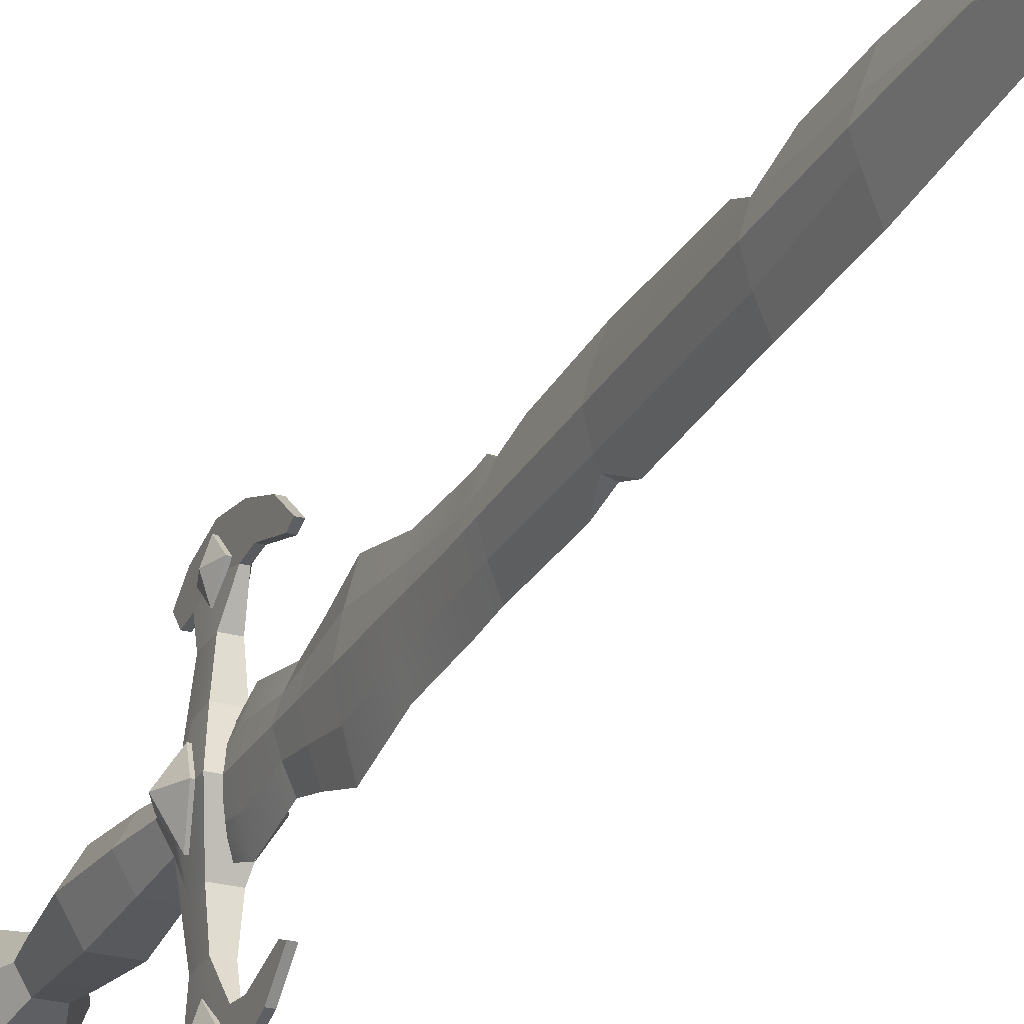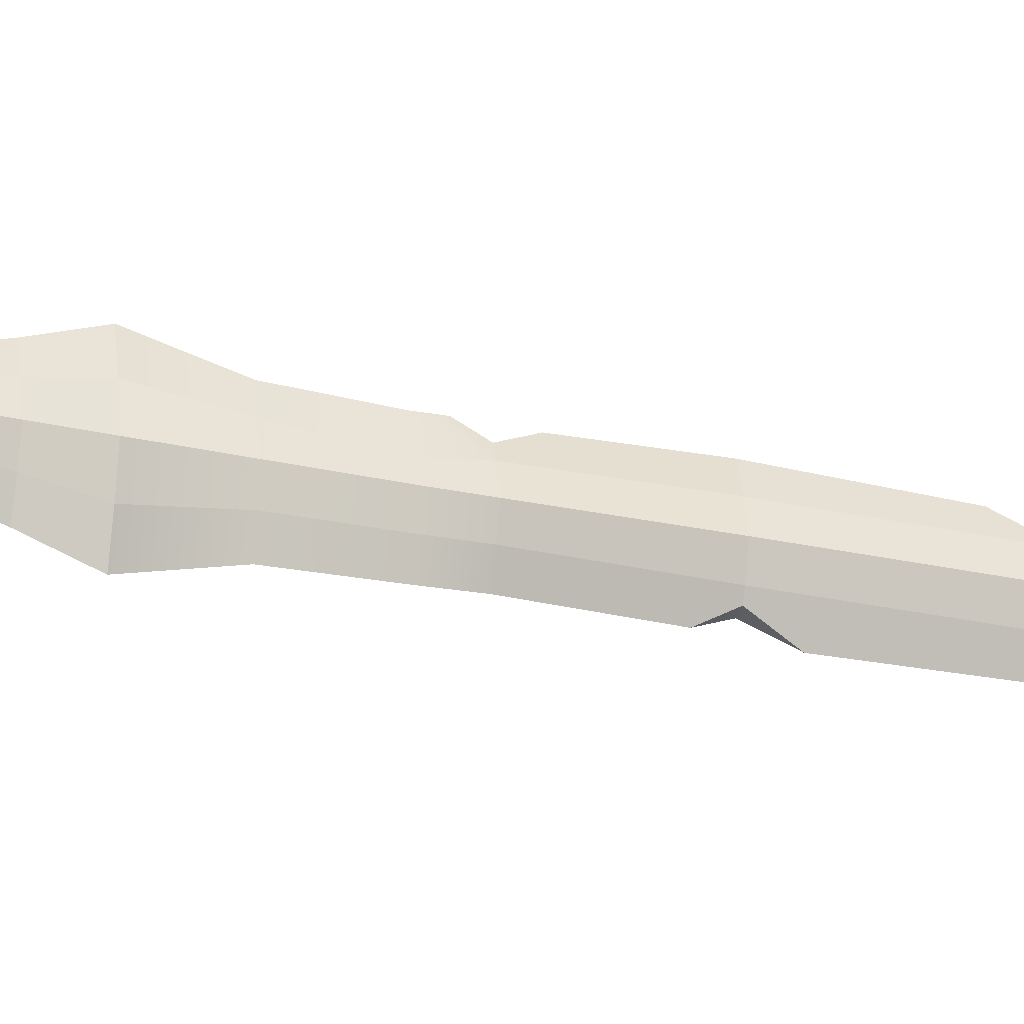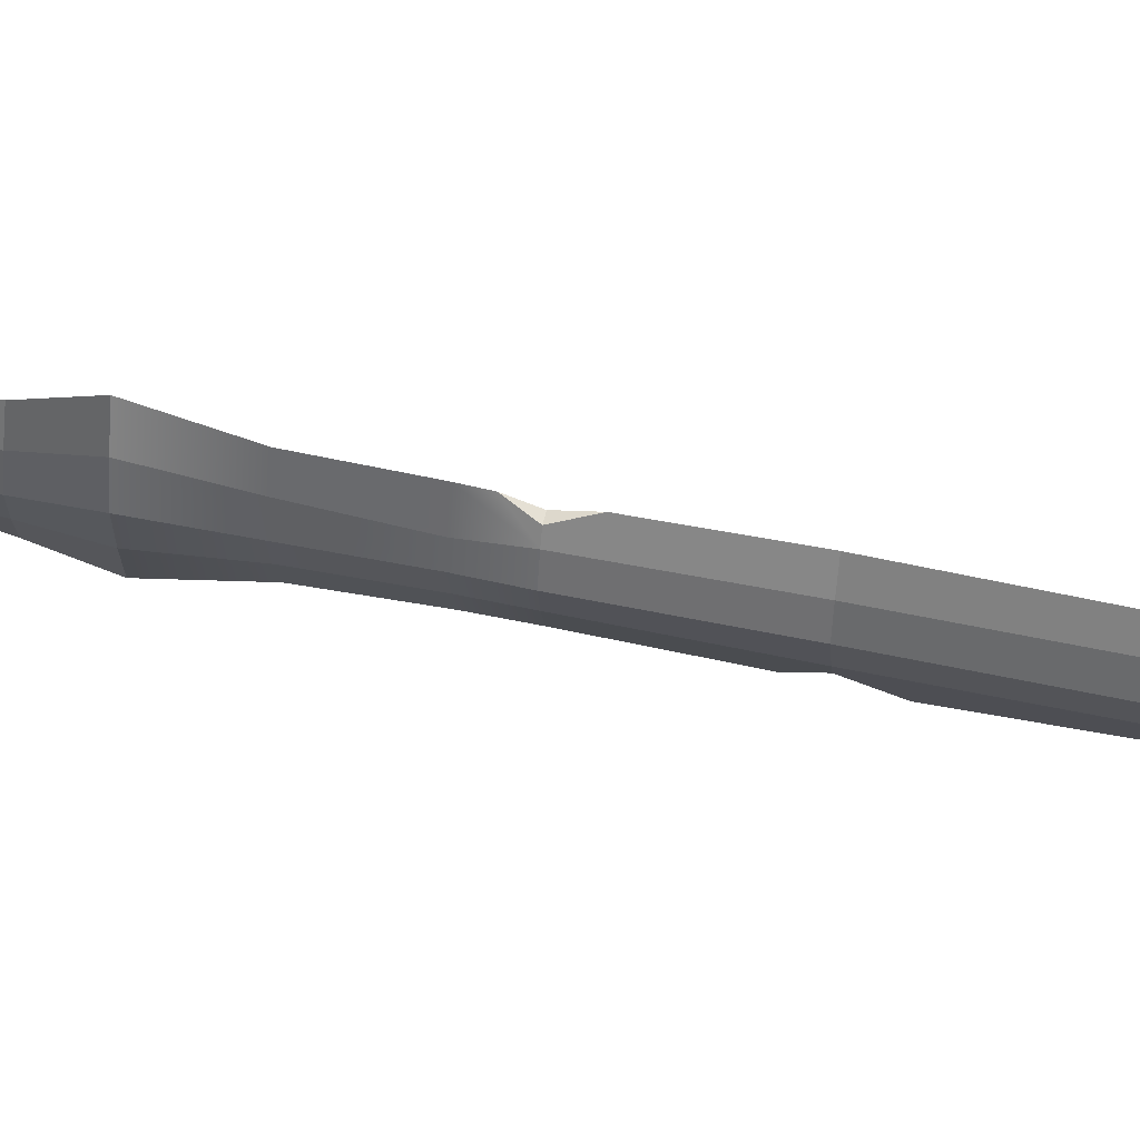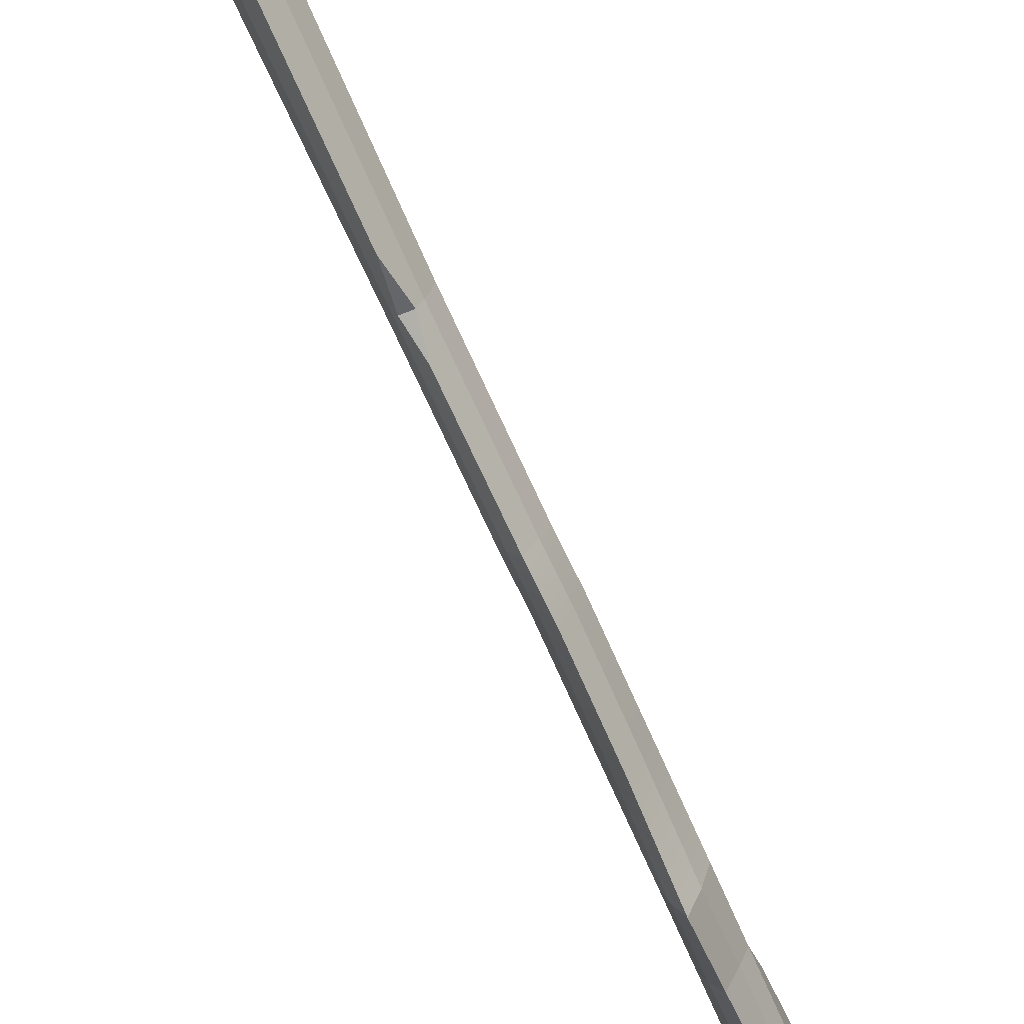
<metadata>
{"format":"obj","ext":"obj","renderer":"f3d","projection":"perspective","resolution":1024,"background":"white","views":[{"elev":-25.5,"azim":156.5,"up":"+Z"},{"elev":-24.6,"azim":68.3,"up":"+Z"},{"elev":53.0,"azim":102.1,"up":"+Z"},{"elev":-74.8,"azim":-156.1,"up":"+Z"}]}
</metadata>
<code>
v 0.007683 1.4 2e-06
v 0.01273 0.3935 2e-06
v 0.006533 0.3937 0.03517
v -0.01184 0.3942 0.03517
v -0.01803 0.3944 2e-06
v -0.01184 0.3942 -0.03516
v 0.006533 0.3937 -0.03516
v 0.01701 0.7395 0.000381
v 0.01082 0.7396 0.02613
v -0.007551 0.74 0.02613
v -0.01375 0.7401 0.000381
v -0.007551 0.74 -0.02536
v 0.01082 0.7396 -0.02536
v 0.02068 0.9298 2e-06
v 0.01376 0.9299 0.02545
v -0.006779 0.9304 0.02545
v -0.0137 0.9306 2e-06
v -0.006779 0.9304 -0.02545
v 0.01376 0.9299 -0.02545
v 0.0226 1.173 2e-06
v -0.01014 1.174 2e-06
v 0.01656 1.05 -0.01808
v -0.006521 1.051 -0.01808
v -0.012 1.051 2e-06
v -0.006521 1.051 0.01808
v 0.01656 1.05 0.01808
v 0.02204 1.05 2e-06
v 0.001701 1.242 -0.02698
v 0.00502 1.05 -0.05061
v 0.003494 0.9302 -0.0511
v -0.002846 0.7399 -0.03866
v -0.002653 0.394 -0.0706
v -0.002653 0.394 0.0706
v 0.001635 0.7398 0.05207
v 0.00502 1.05 0.05061
v 0.006229 1.242 0.03732
v 0.008593 0.6001 -0.02425
v -0.000593 0.6003 -0.04838
v -0.009779 0.6004 -0.02425
v -0.01597 0.6006 -0.000313
v -0.009779 0.6004 0.02363
v -0.004847 0.6003 0.0366
v 0.008593 0.6001 0.02363
v 0.01479 0.6 -0.000313
v 0.003754 0.9635 0.05102
v 0.003145 0.8857 0.04828
v -0.000322 0.6298 0.04901
v -0.000799 0.5777 0.04964
v 0.003855 0.6002 0.0361
v 0.001974 0.777 -0.05442
v 0.001381 0.7123 -0.05027
v 0.007229 0.7397 -0.03552
v 0.01292 1.242 -0.02204
v 0.006588 1.281 -0.02814
v 0.006094 1.227 -0.03902
v -0.002083 0.5573 -0.04956
v 0.007095 0.5562 -0.02476
v -0.01127 0.5574 -0.02473
v -0.01747 0.5573 -7.6e-05
v -0.01128 0.5565 0.01809
v 0.01328 0.5553 -7.6e-05
v 0.007086 0.5552 0.01863
v -0.0021 0.5554 0.04946
v -0.01776 0.4718 -3.4e-05
v -0.01157 0.4717 -0.02599
v -0.002384 0.4715 -0.05214
v 0.006798 0.4707 -0.026
v 0.01299 0.47 -3.4e-05
v 0.006794 0.47 0.02595
v -0.002392 0.4703 0.05209
v -0.01158 0.4711 0.02594
v -0.01184 0.3426 0.02646
v -0.01803 0.3427 2e-06
v 0.01273 0.3419 2e-06
v 0.006533 0.342 0.02646
v -0.002653 0.3423 0.05313
v -0.01184 0.3426 -0.02194
v 0.006533 0.342 -0.02646
v -0.002653 0.3423 -0.05313
v -0.01184 0.3042 0.02107
v -0.01803 0.3043 2e-06
v 0.01273 0.3034 2e-06
v 0.006533 0.3036 0.02107
v -0.002653 0.3039 0.04231
v -0.01184 0.3042 -0.02107
v 0.006533 0.3036 -0.02107
v -0.002653 0.3039 -0.04231
v -0.01184 0.2 0.02118
v -0.01803 0.2001 2e-06
v 0.01273 0.1995 2e-06
v 0.006533 0.1996 0.02118
v -0.002653 0.1998 0.04252
v -0.01184 0.2 -0.02118
v 0.006533 0.1996 -0.02118
v -0.002653 0.1998 -0.04252
v -0.01184 0.239 0.02795
v -0.002653 0.2387 0.05611
v 0.006533 0.2384 0.02795
v 0.01273 0.2382 2e-06
v 0.006533 0.2384 -0.02795
v -0.002653 0.2387 -0.05611
v -0.01184 0.239 -0.02795
v -0.01803 0.2392 2e-06
v -0.03225 -0.1756 2e-06
v 0.03225 -0.1756 2e-06
v 0.01942 -0.1756 0.02778
v -0.01942 -0.1756 0.02778
v -0.04476 -0.1569 2e-06
v 0.04476 -0.1569 2e-06
v 0.02694 -0.1569 0.04183
v -0.02694 -0.1569 0.04183
v -0.02474 -0.1027 2e-06
v 0.02474 -0.1027 2e-06
v 0.01237 -0.1027 0.02142
v -0.01237 -0.1027 0.02142
v -0.03085 -0.06002 2e-06
v 0.03085 -0.06002 2e-06
v 0.01543 -0.06002 0.02672
v -0.01543 -0.06002 0.02672
v -0.03976 0.01539 2e-06
v 0.03976 0.01539 2e-06
v 0.01988 0.01539 0.03443
v -0.01988 0.01539 0.03443
v -0.03222 0.09466 2e-06
v 0.03222 0.09466 2e-06
v 0.01611 0.09466 0.02791
v -0.01611 0.09466 0.02791
v -0.02467 0.1477 2e-06
v 0.02467 0.1477 2e-06
v 0.01234 0.1477 0.02137
v -0.01234 0.1477 0.02137
v -0.02467 0.2263 2e-06
v 0.02467 0.2263 2e-06
v 0.01234 0.1998 0.05628
v -0.01234 0.1998 0.05628
v 0.008457 0.1669 0.1014
v -0.008457 0.1669 0.1014
v 0.008457 0.1997 0.1014
v -0.008457 0.1997 0.1014
v 0.003485 0.1455 0.1371
v -0.003485 0.1455 0.1371
v 0.003485 0.2211 0.1371
v -0.003485 0.2211 0.1371
v 0.003485 0.1361 0.172
v -0.003485 0.1361 0.172
v 0.003485 0.2291 0.176
v -0.003485 0.2291 0.176
v 0.003485 0.1237 0.1349
v -0.003485 0.1237 0.1349
v 0.003485 0.1096 0.1531
v -0.003485 0.1096 0.1531
v 0.003485 0.2454 0.14
v -0.003485 0.2454 0.14
v -0.003485 0.2756 0.1581
v 0.003485 0.2756 0.1581
v 0.003485 0.2953 0.1247
v -0.003485 0.2953 0.1247
v -0.003485 0.3081 0.1298
v 0.003485 0.3081 0.1298
v 0.02467 0.1734 2e-06
v 0.01234 0.1734 0.05628
v 0.008457 0.1831 0.1014
v 0.003485 0.182 0.1468
v 0.003485 0.1812 0.1837
v -0.003485 0.1812 0.1837
v -0.003485 0.182 0.1468
v -0.008457 0.1831 0.1014
v -0.01234 0.1734 0.05628
v -0.02467 0.1734 2e-06
v 0.01942 -0.1756 -0.02778
v -0.01942 -0.1756 -0.02778
v 0.02694 -0.1569 -0.04183
v -0.02694 -0.1569 -0.04183
v 0.01237 -0.1027 -0.02142
v -0.01237 -0.1027 -0.02142
v 0.01543 -0.06002 -0.02672
v -0.01543 -0.06002 -0.02672
v 0.01988 0.01539 -0.03443
v -0.01988 0.01539 -0.03443
v 0.01611 0.09466 -0.0279
v -0.01611 0.09466 -0.0279
v 0.01234 0.1477 -0.02137
v -0.01234 0.1477 -0.02137
v 0.01234 0.1998 -0.05628
v -0.01234 0.1998 -0.05628
v 0.008457 0.1669 -0.1014
v -0.008457 0.1669 -0.1014
v 0.008457 0.1997 -0.1014
v -0.008457 0.1997 -0.1014
v 0.003485 0.1455 -0.1371
v -0.003485 0.1455 -0.1371
v 0.003485 0.2211 -0.1371
v -0.003485 0.2211 -0.1371
v 0.003485 0.1361 -0.172
v -0.003485 0.1361 -0.172
v 0.003485 0.2291 -0.176
v -0.003485 0.2291 -0.176
v 0.003485 0.1237 -0.1349
v -0.003485 0.1237 -0.1349
v 0.003485 0.1096 -0.1531
v -0.003485 0.1096 -0.1531
v 0.003485 0.2454 -0.14
v -0.003485 0.2454 -0.14
v -0.003485 0.2756 -0.1581
v 0.003485 0.2756 -0.1581
v 0.003485 0.2953 -0.1247
v -0.003485 0.2953 -0.1247
v -0.003485 0.3081 -0.1298
v 0.003485 0.3081 -0.1298
v 0.01234 0.1734 -0.05628
v 0.008457 0.1831 -0.1014
v 0.003485 0.182 -0.1468
v 0.003485 0.1812 -0.1837
v -0.003485 0.1812 -0.1837
v -0.003485 0.182 -0.1468
v -0.008457 0.1831 -0.1014
v -0.01234 0.1734 -0.05628
v 0 -0.1756 0
v 0.007248 0.1846 0.1232
v 0.007248 0.1605 0.1472
v -0.009363 0.1846 0.1232
v -0.009363 0.1605 0.1472
v -0.009363 0.2087 0.1472
v -0.009363 0.1846 0.1713
v 0.007248 0.2087 0.1472
v 0.007248 0.1846 0.1713
v -0.01715 0.1846 0.1472
v 0.01503 0.1846 0.1472
v 0.007248 0.1846 -0.1701
v 0.007248 0.1605 -0.146
v -0.009363 0.1846 -0.1701
v -0.009363 0.1605 -0.146
v -0.009363 0.2087 -0.146
v -0.009363 0.1846 -0.1219
v 0.007248 0.2087 -0.146
v 0.007248 0.1846 -0.1219
v -0.01715 0.1846 -0.146
v 0.01503 0.1846 -0.146
v 0.02007 0.1846 -0.03517
v 0.02799 0.1559 2e-06
v -0.02219 0.1846 -0.03517
v -0.03011 0.1559 2e-06
v -0.03011 0.2134 0
v -0.02219 0.1846 0.03518
v 0.02799 0.2134 0
v 0.02007 0.1846 0.03518
v -0.04465 0.1846 2e-06
v 0.04254 0.1846 2e-06
f 43 44 8 9
f 10 11 40 41
f 39 40 11 12
f 31 51 38 39 12
f 13 8 44 37
f 9 8 14 15
f 16 17 11 10
f 12 11 17 18
f 30 50 31 12 18
f 19 14 8 13
f 26 27 20
f 25 35 36 21
f 21 24 25
f 23 24 21
f 28 55 29 23 21
f 20 27 22
f 21 36 1
f 20 53 54 1
f 29 30 18 23
f 18 17 24 23
f 25 24 17 16
f 15 14 27 26
f 22 27 14 19
f 22 29 55 53 20
f 19 30 29 22
f 13 52 50 30 19
f 37 38 51 52 13
f 49 47 42
f 16 46 15
f 15 45 16
f 36 35 26 20
f 1 54 28 21
f 1 36 20
f 7 32 66 67
f 39 38 56 58
f 6 5 64 65
f 41 40 59 60
f 48 49 42
f 3 2 68 69
f 37 44 61 57
f 16 45 35 25
f 10 34 46 16
f 15 46 34 9
f 35 45 15 26
f 41 42 47 34 10
f 4 33 70 71
f 43 49 48 63 62
f 34 47 49 43 9
f 52 51 31
f 50 52 31
f 54 53 28
f 53 55 28
f 57 56 38 37
f 65 66 32 6
f 58 59 40 39
f 71 64 5 4
f 62 61 44 43
f 67 68 2 7
f 60 63 48 42 41
f 69 70 33 3
f 65 64 59 58
f 58 56 66 65
f 67 66 56 57
f 57 61 68 67
f 69 68 61 62
f 62 63 70 69
f 71 70 63 60
f 60 59 64 71
f 4 5 73 72
f 2 3 75 74
f 33 4 72 76
f 5 6 77 73
f 7 2 74 78
f 3 33 76 75
f 32 7 78 79
f 6 32 79 77
f 72 73 81 80
f 74 75 83 82
f 76 72 80 84
f 73 77 85 81
f 78 74 82 86
f 75 76 84 83
f 79 78 86 87
f 77 79 87 85
f 80 81 103 96
f 82 83 98 99
f 84 80 96 97
f 81 85 102 103
f 86 82 99 100
f 83 84 97 98
f 87 86 100 101
f 85 87 101 102
f 97 96 88 92
f 98 97 92 91
f 99 98 91 90
f 100 99 90 94
f 101 100 94 95
f 102 101 95 93
f 103 102 93 89
f 96 103 89 88
f 106 105 109 110
f 107 106 110 111
f 104 107 111 108
f 110 109 113 114
f 111 110 114 115
f 108 111 115 112
f 114 113 117 118
f 115 114 118 119
f 112 115 119 116
f 118 117 121 122
f 119 118 122 123
f 116 119 123 120
f 122 121 125 126
f 123 122 126 127
f 120 123 127 124
f 126 125 129 130
f 127 126 130 131
f 124 127 131 128
f 130 129 160 161
f 145 144 164 165
f 128 131 168 169
f 131 130 136 137
f 130 161 162 136
f 134 135 139 138
f 168 131 137 167
f 137 136 140 141
f 136 162 163 140
f 138 139 143 142
f 167 137 141 166
f 149 148 150 151
f 140 163 164 144
f 156 157 158 159
f 166 141 145 165
f 141 140 148 149
f 140 144 150 148
f 144 145 151 150
f 145 141 149 151
f 142 143 153 152
f 143 147 154 153
f 147 146 155 154
f 146 142 152 155
f 152 153 157 156
f 153 154 158 157
f 154 155 159 158
f 155 152 156 159
f 161 160 133 134
f 162 161 134 138
f 163 162 138 142
f 164 163 142 146
f 165 164 146 147
f 143 166 165 147
f 139 167 166 143
f 135 168 167 139
f 169 168 135 132
f 170 172 109 105
f 171 173 172 170
f 104 108 173 171
f 172 174 113 109
f 173 175 174 172
f 108 112 175 173
f 174 176 117 113
f 175 177 176 174
f 112 116 177 175
f 176 178 121 117
f 177 179 178 176
f 116 120 179 177
f 178 180 125 121
f 179 181 180 178
f 120 124 181 179
f 180 182 129 125
f 181 183 182 180
f 124 128 183 181
f 182 210 160 129
f 195 214 213 194
f 128 169 217 183
f 183 187 186 182
f 182 186 211 210
f 184 188 189 185
f 217 216 187 183
f 187 191 190 186
f 186 190 212 211
f 188 192 193 189
f 216 215 191 187
f 199 201 200 198
f 190 194 213 212
f 206 209 208 207
f 215 214 195 191
f 191 199 198 190
f 190 198 200 194
f 194 200 201 195
f 195 201 199 191
f 192 202 203 193
f 193 203 204 197
f 197 204 205 196
f 196 205 202 192
f 202 206 207 203
f 203 207 208 204
f 204 208 209 205
f 205 209 206 202
f 210 184 133 160
f 211 188 184 210
f 212 192 188 211
f 213 196 192 212
f 214 197 196 213
f 193 197 214 215
f 189 193 215 216
f 185 189 216 217
f 169 132 185 217
f 134 133 132 135
f 185 132 133 184
f 105 106 218
f 106 107 218
f 107 104 218
f 170 105 218
f 171 170 218
f 104 171 218
f 219 220 222 221
f 223 224 226 225
f 220 226 224 222
f 225 219 221 223
f 221 222 227
f 222 224 227
f 224 223 227
f 223 221 227
f 225 226 228
f 226 220 228
f 220 219 228
f 219 225 228
f 229 230 232 231
f 233 234 236 235
f 230 236 234 232
f 235 229 231 233
f 231 232 237
f 232 234 237
f 234 233 237
f 233 231 237
f 235 236 238
f 236 230 238
f 230 229 238
f 229 235 238
f 239 240 242 241
f 243 244 246 245
f 240 246 244 242
f 245 239 241 243
f 241 242 247
f 242 244 247
f 244 243 247
f 243 241 247
f 245 246 248
f 246 240 248
f 240 239 248
f 239 245 248

</code>
